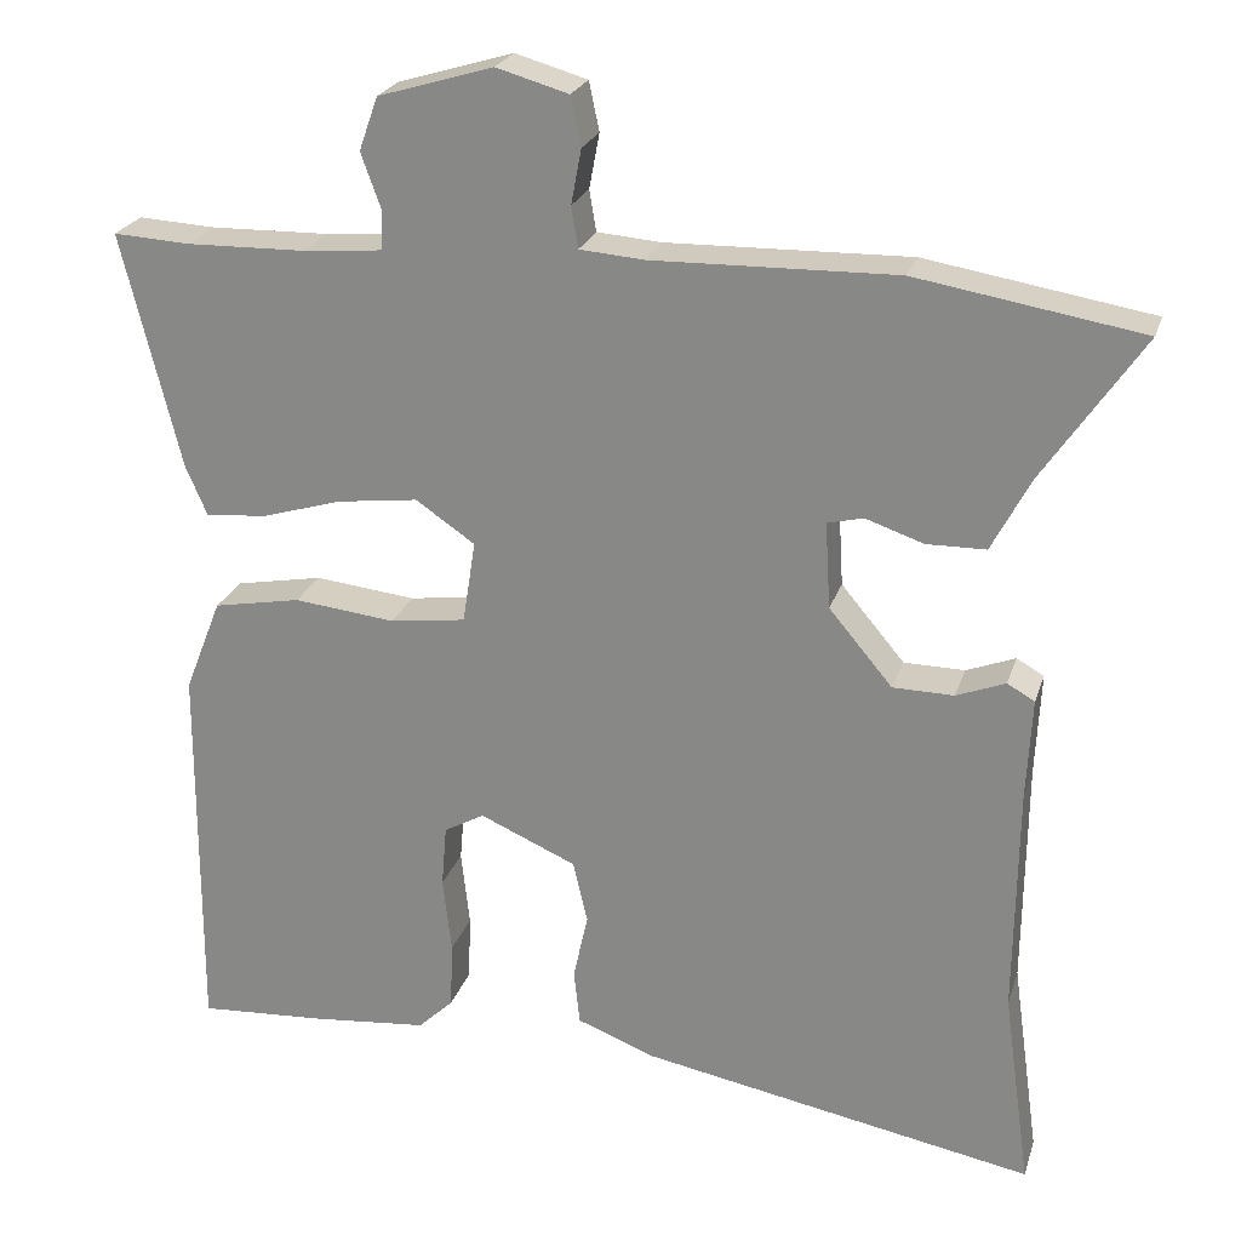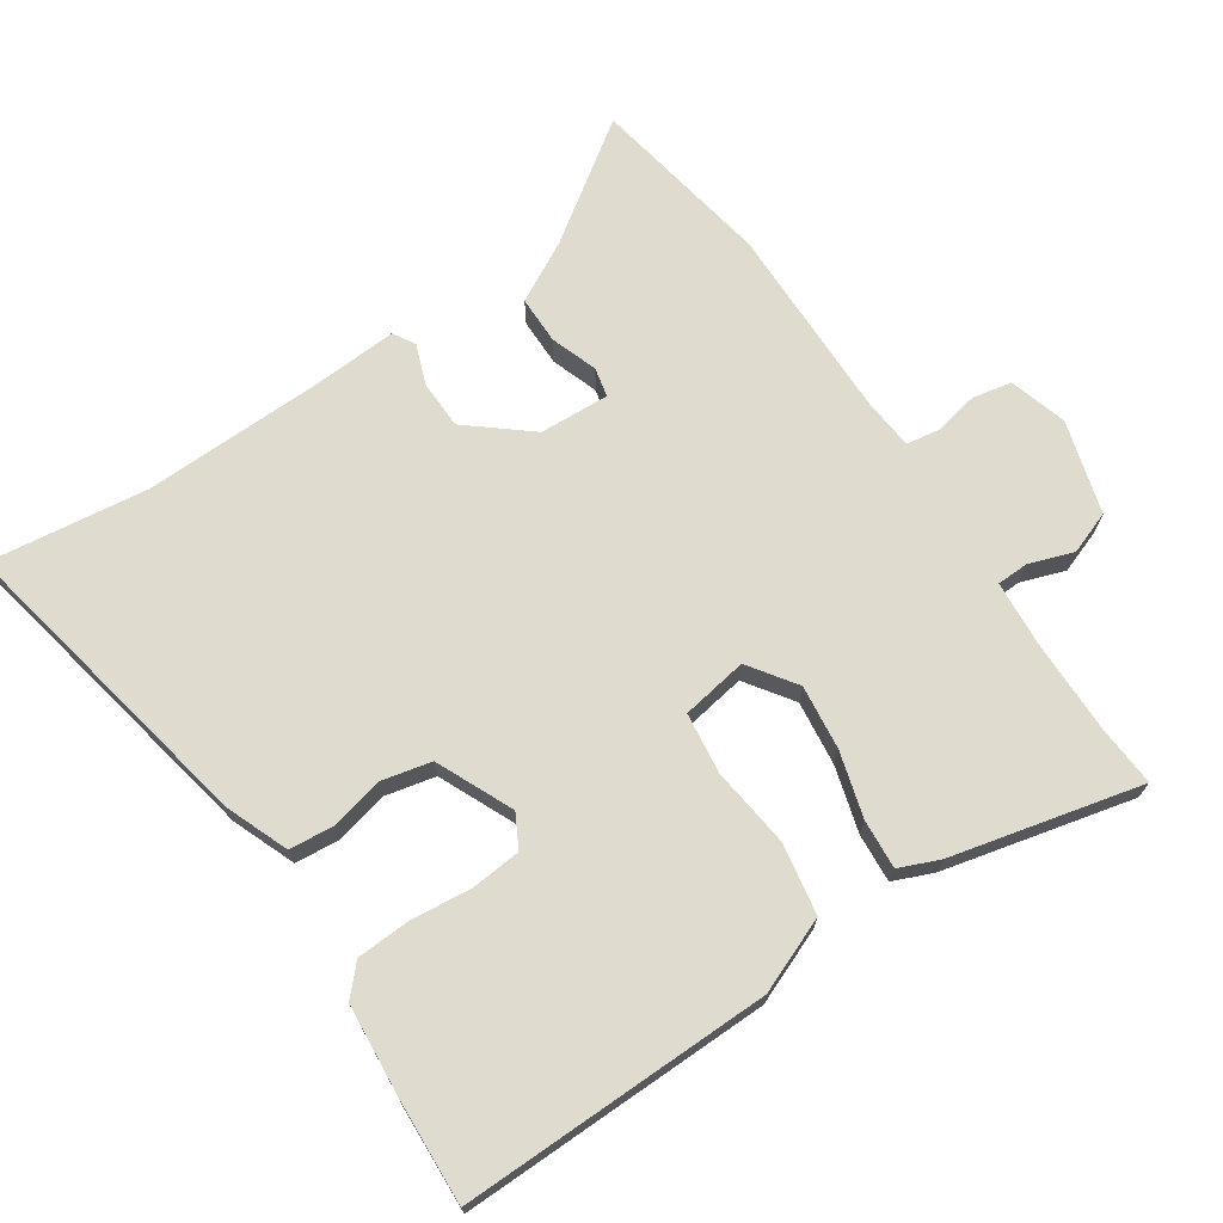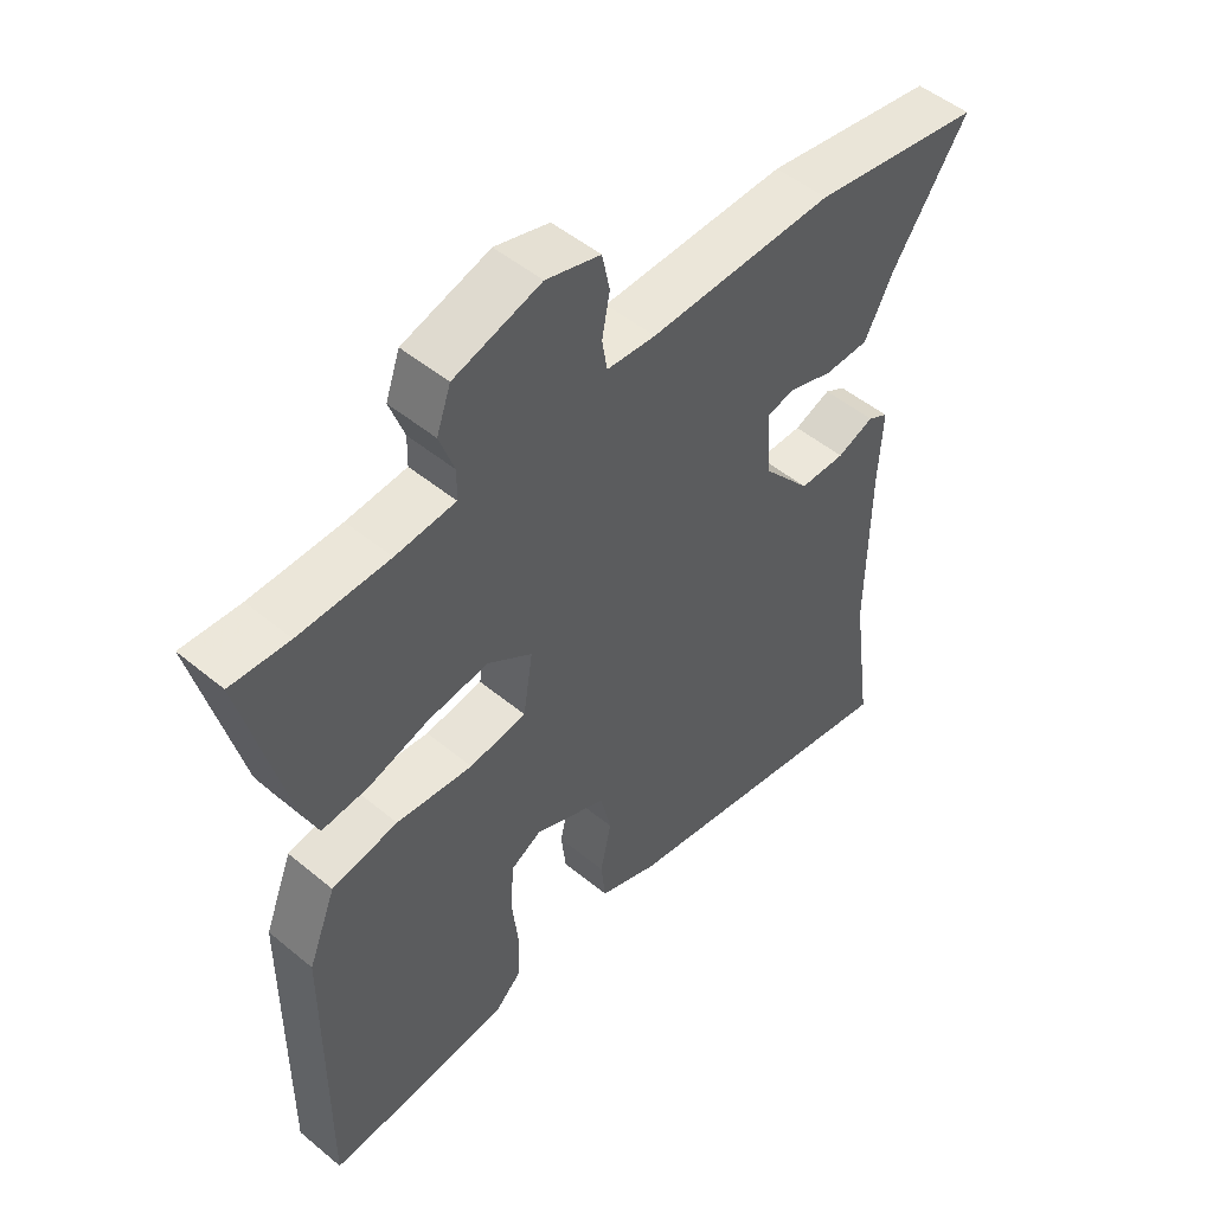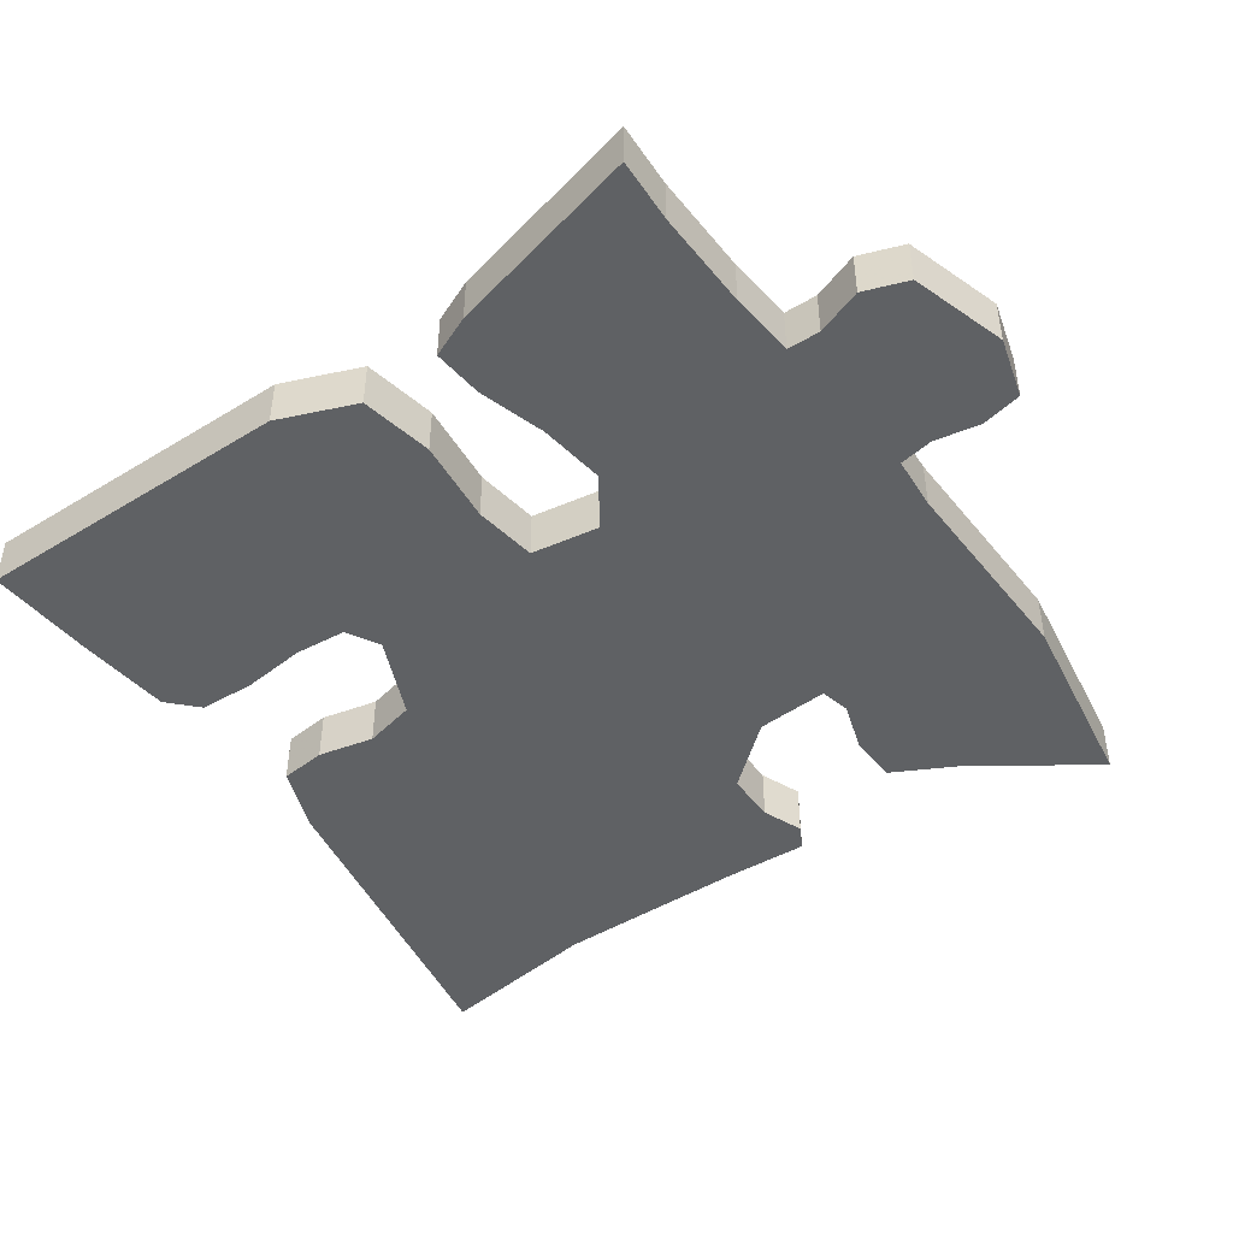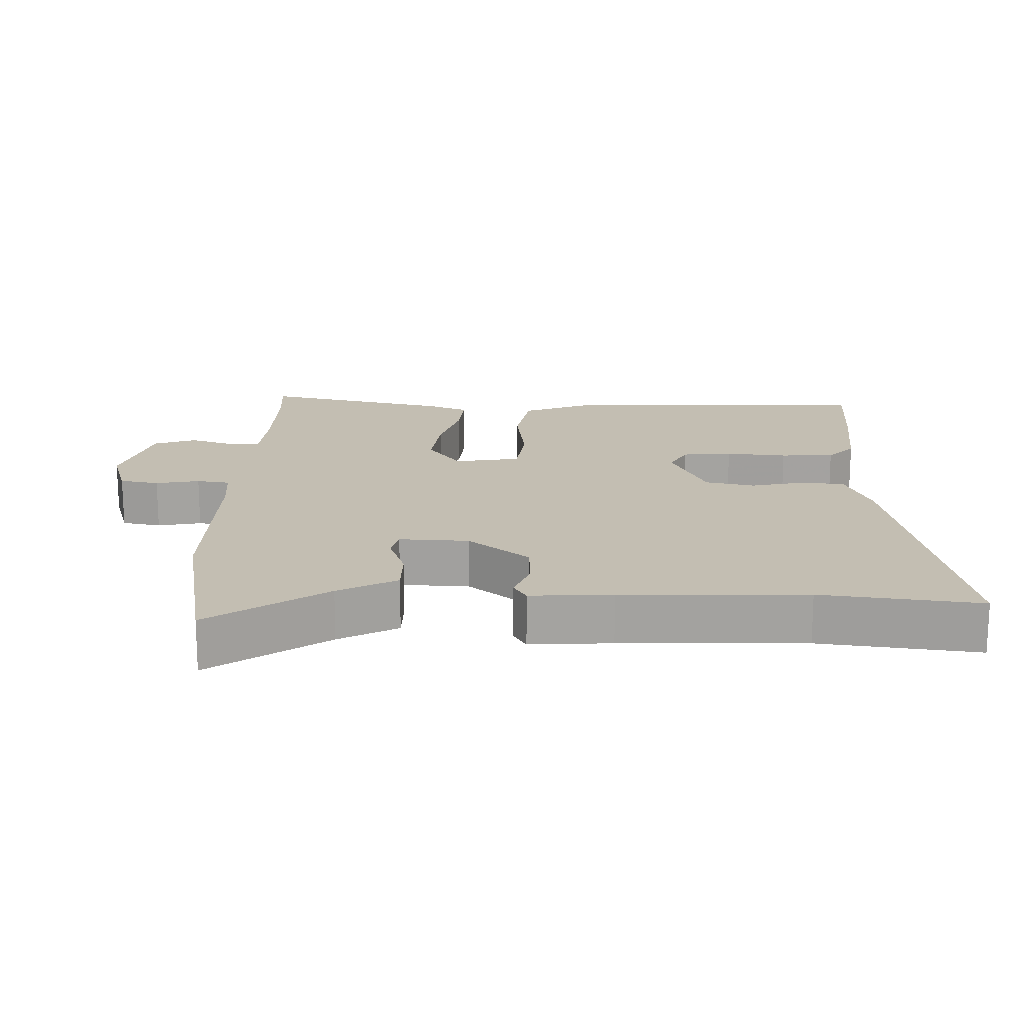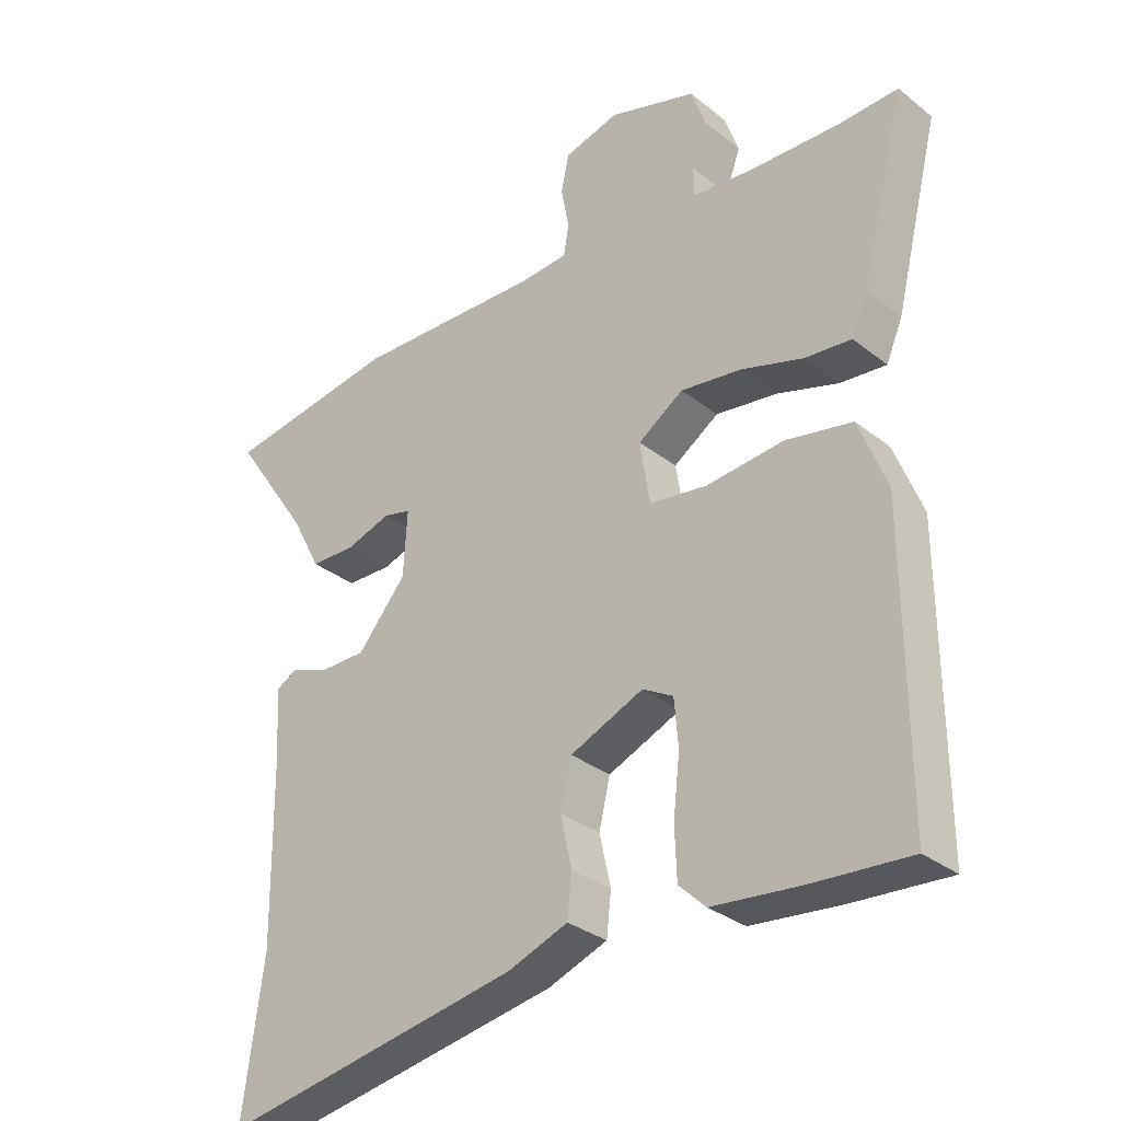
<metadata>
{"format":"obj","ext":"obj","renderer":"f3d","projection":"perspective","resolution":1024,"background":"white","views":[{"elev":23.6,"azim":15.7,"up":"+Z"},{"elev":70.5,"azim":-124.5,"up":"+Y"},{"elev":50.2,"azim":-47.8,"up":"+Z"},{"elev":-46.4,"azim":-54.7,"up":"+Y"},{"elev":17.5,"azim":90.7,"up":"+Y"},{"elev":-31.1,"azim":-138.3,"up":"+Z"}]}
</metadata>
<code>
v 0.322 0.07 0.53
v 0.585 0.07 0.486
v 0.469 0.07 0.316
v 0.424 0.07 0.23
v 0.355 0.07 0.229
v 0.287 0.07 0.252
v 0.245 0.07 0.242
v 0.251 0.07 0.141
v 0.325 0.07 0.053
v 0.396 0.07 0.052
v 0.453 0.07 0.074
v 0.485 0.07 0.056
v 0.479 0.07 -0.063
v 0.476 0.07 -0.33
v 0.508 0.07 -0.56
v 0.05 0.07 -0.474
v -0.041 0.07 -0.439
v -0.048 0.07 -0.375
v -0.031 0.07 -0.297
v -0.048 0.07 -0.225
v -0.16 0.07 -0.176
v -0.207 0.07 -0.202
v -0.213 0.07 -0.274
v -0.203 0.07 -0.363
v -0.206 0.07 -0.441
v -0.247 0.07 -0.48
v -0.383 0.07 -0.493
v -0.531 0.07 -0.502
v -0.529 0.07 -0.051
v -0.486 0.07 0.058
v -0.384 0.07 0.077
v -0.266 0.07 0.064
v -0.178 0.07 0.076
v -0.163 0.07 0.172
v -0.232 0.07 0.219
v -0.326 0.07 0.207
v -0.42 0.07 0.179
v -0.491 0.07 0.173
v -0.516 0.07 0.231
v -0.584 0.07 0.505
v -0.494 0.07 0.5
v -0.355 0.07 0.503
v -0.263 0.07 0.511
v -0.262 0.07 0.557
v -0.285 0.07 0.621
v -0.263 0.07 0.683
v -0.129 0.07 0.723
v -0.045 0.07 0.699
v -0.033 0.07 0.642
v -0.045 0.07 0.578
v -0.037 0.07 0.53
v 0.038 0.07 0.524
v 0.322 0 0.53
v 0.585 0 0.486
v 0.469 0 0.316
v 0.424 0 0.23
v 0.355 0 0.229
v 0.287 0 0.252
v 0.245 0 0.242
v 0.251 0 0.141
v 0.325 0 0.053
v 0.396 0 0.052
v 0.453 0 0.074
v 0.485 0 0.056
v 0.479 0 -0.063
v 0.476 0 -0.33
v 0.508 0 -0.56
v 0.05 0 -0.474
v -0.041 0 -0.439
v -0.048 0 -0.375
v -0.031 0 -0.297
v -0.048 0 -0.225
v -0.16 0 -0.176
v -0.207 0 -0.202
v -0.213 0 -0.274
v -0.203 0 -0.363
v -0.206 0 -0.441
v -0.247 0 -0.48
v -0.383 0 -0.493
v -0.531 0 -0.502
v -0.529 0 -0.051
v -0.486 0 0.058
v -0.384 0 0.077
v -0.266 0 0.064
v -0.178 0 0.076
v -0.163 0 0.172
v -0.232 0 0.219
v -0.326 0 0.207
v -0.42 0 0.179
v -0.491 0 0.173
v -0.516 0 0.231
v -0.584 0 0.505
v -0.494 0 0.5
v -0.355 0 0.503
v -0.263 0 0.511
v -0.262 0 0.557
v -0.285 0 0.621
v -0.263 0 0.683
v -0.129 0 0.723
v -0.045 0 0.699
v -0.033 0 0.642
v -0.045 0 0.578
v -0.037 0 0.53
v 0.038 0 0.524
f 48 49 50
f 47 48 50
f 46 47 50
f 45 46 50
f 44 45 50
f 43 44 50 51
f 42 43 51 52
f 39 40 41
f 38 39 41
f 37 38 41
f 36 37 41
f 35 36 41 42
f 1 2 3
f 52 1 3
f 42 52 3
f 35 42 3
f 34 35 3
f 30 31 32
f 29 30 32
f 28 29 32
f 27 28 32
f 26 27 32
f 25 26 32
f 24 25 32
f 23 24 32
f 22 23 32
f 21 22 32 33
f 20 21 33 34
f 17 18 19
f 16 17 19
f 15 16 19
f 14 15 19
f 13 14 19 20
f 12 13 20
f 11 12 20
f 10 11 20
f 9 10 20
f 8 9 20 34
f 3 4 5 6
f 3 6 7
f 34 3 7
f 7 8 34
f 102 101 100
f 102 100 99
f 102 99 98
f 102 98 97
f 102 97 96
f 103 102 96 95
f 104 103 95 94
f 93 92 91
f 93 91 90
f 93 90 89
f 93 89 88
f 94 93 88 87
f 55 54 53
f 55 53 104
f 55 104 94
f 55 94 87
f 55 87 86
f 84 83 82
f 84 82 81
f 84 81 80
f 84 80 79
f 84 79 78
f 84 78 77
f 84 77 76
f 84 76 75
f 84 75 74
f 85 84 74 73
f 86 85 73 72
f 71 70 69
f 71 69 68
f 71 68 67
f 71 67 66
f 72 71 66 65
f 72 65 64
f 72 64 63
f 72 63 62
f 72 62 61
f 86 72 61 60
f 58 57 56 55
f 59 58 55
f 59 55 86
f 86 60 59
f 1 53 54 2
f 2 54 55 3
f 3 55 56 4
f 4 56 57 5
f 5 57 58 6
f 6 58 59 7
f 7 59 60 8
f 8 60 61 9
f 9 61 62 10
f 10 62 63 11
f 11 63 64 12
f 12 64 65 13
f 13 65 66 14
f 14 66 67 15
f 15 67 68 16
f 16 68 69 17
f 17 69 70 18
f 18 70 71 19
f 19 71 72 20
f 20 72 73 21
f 21 73 74 22
f 22 74 75 23
f 23 75 76 24
f 24 76 77 25
f 25 77 78 26
f 26 78 79 27
f 27 79 80 28
f 28 80 81 29
f 29 81 82 30
f 30 82 83 31
f 31 83 84 32
f 32 84 85 33
f 33 85 86 34
f 34 86 87 35
f 35 87 88 36
f 36 88 89 37
f 37 89 90 38
f 38 90 91 39
f 39 91 92 40
f 40 92 93 41
f 41 93 94 42
f 42 94 95 43
f 43 95 96 44
f 44 96 97 45
f 45 97 98 46
f 46 98 99 47
f 47 99 100 48
f 48 100 101 49
f 49 101 102 50
f 50 102 103 51
f 51 103 104 52
f 52 104 53 1

</code>
